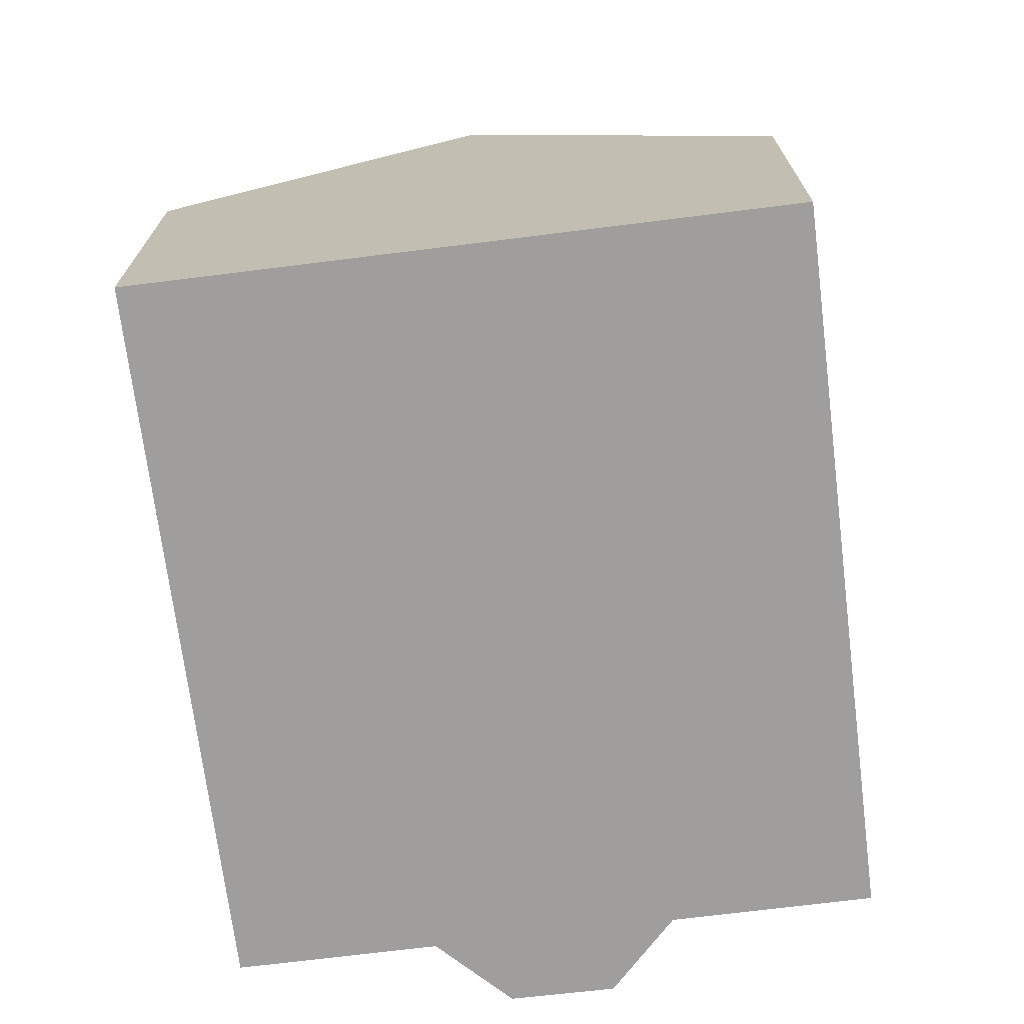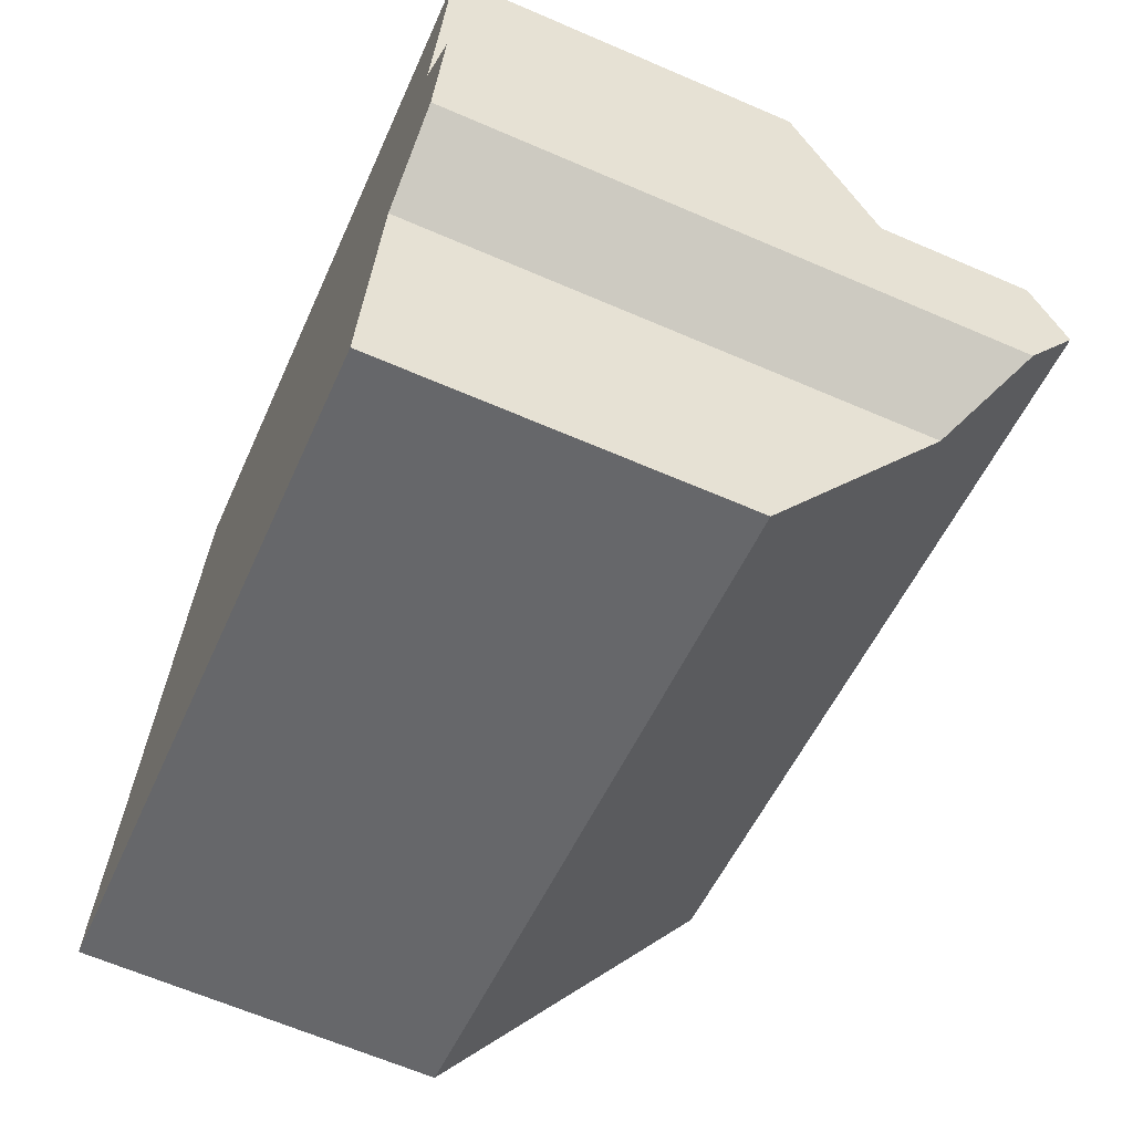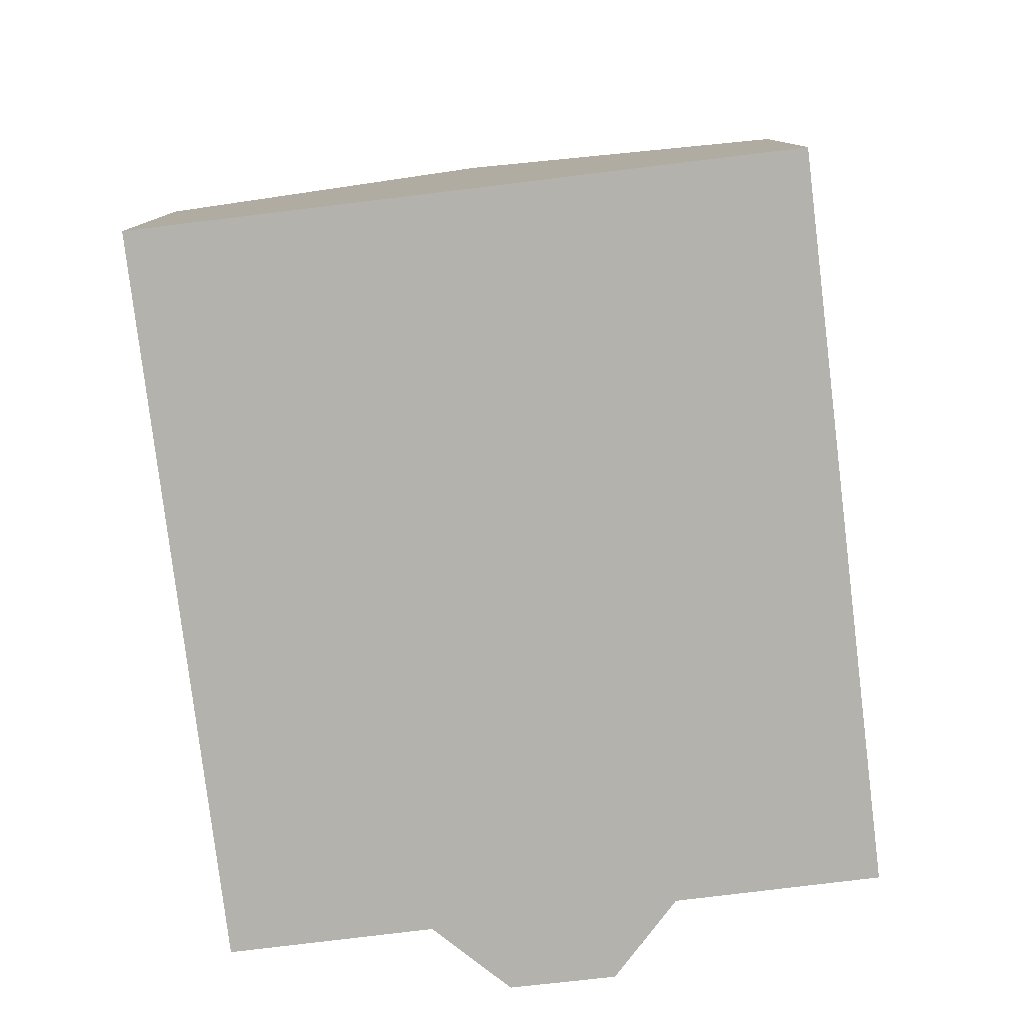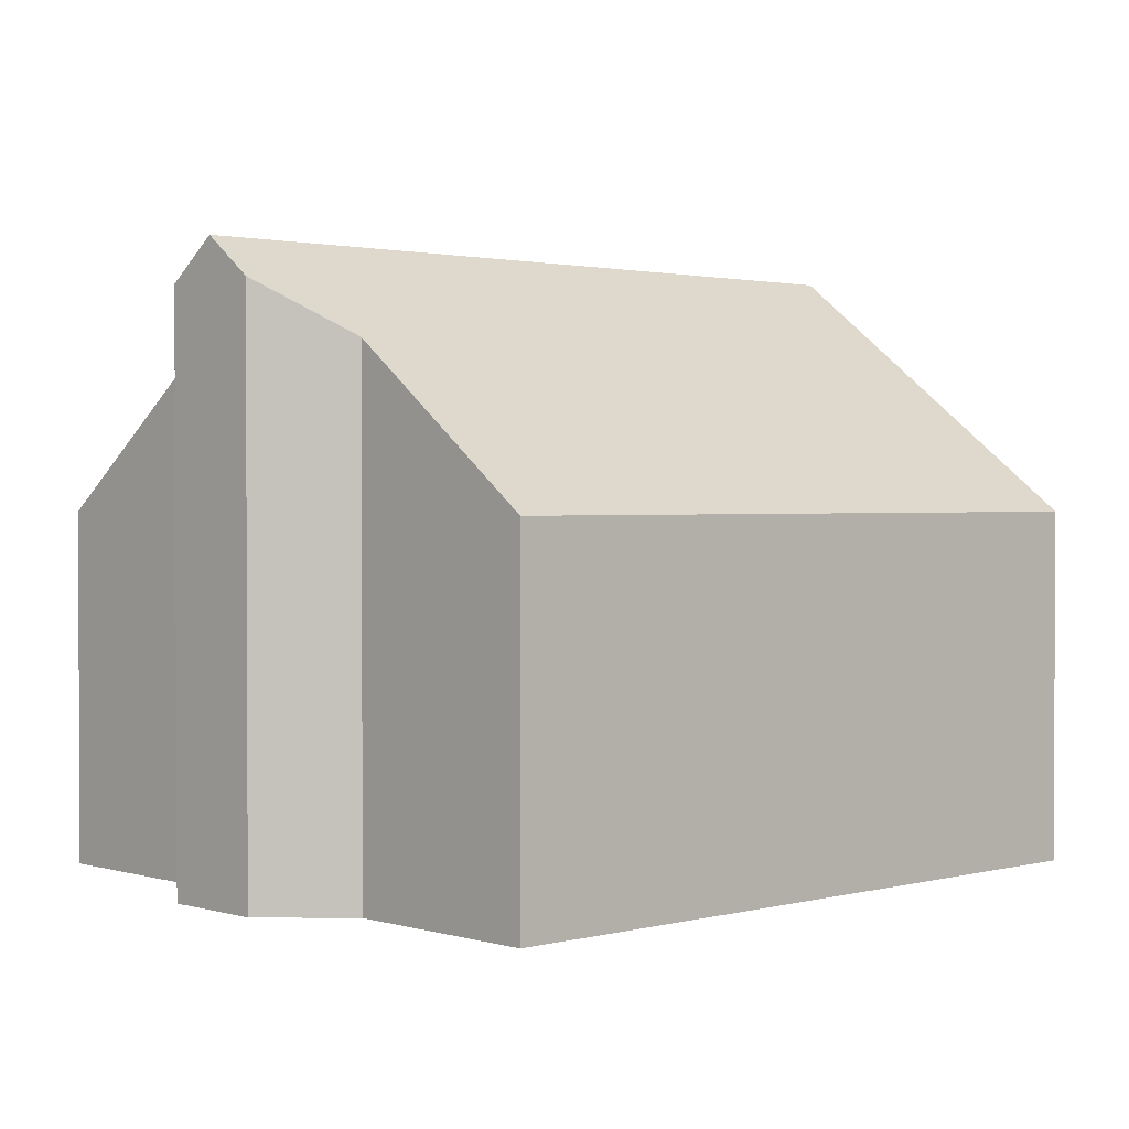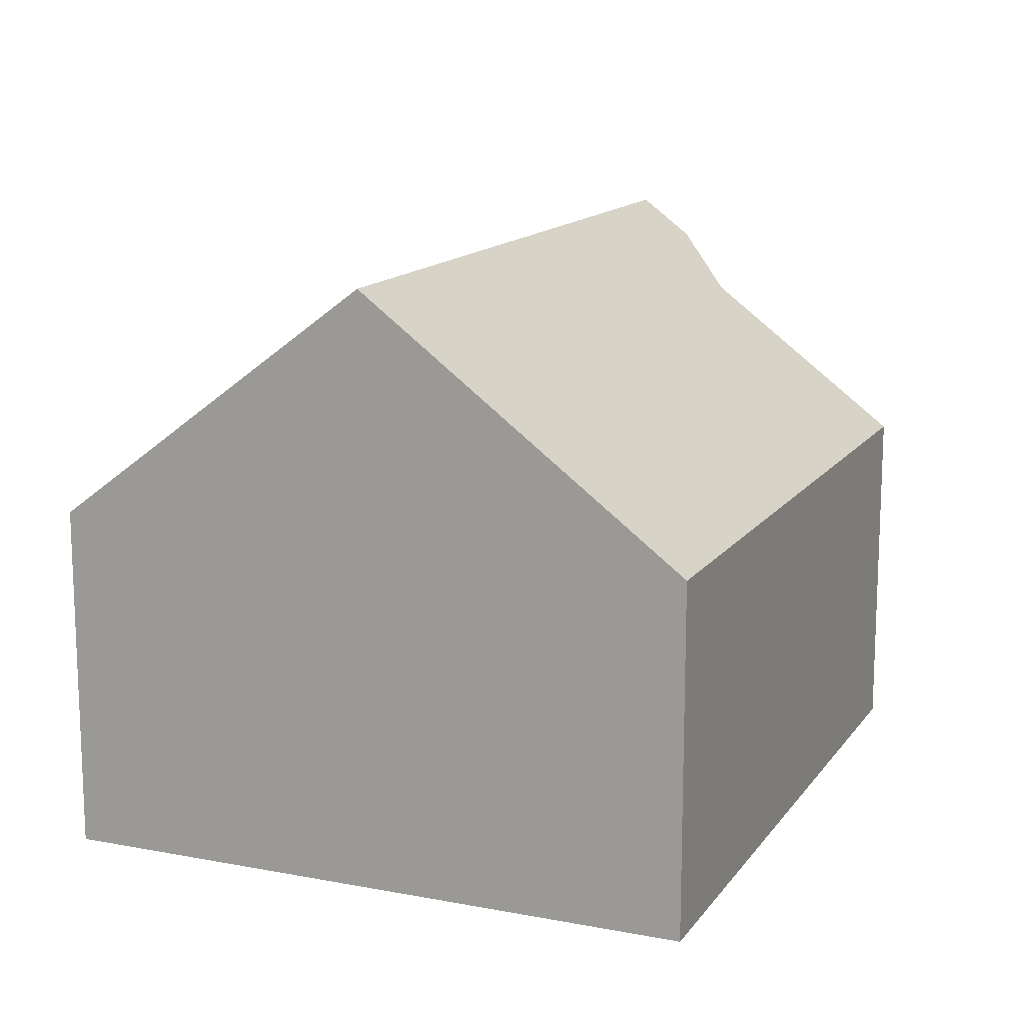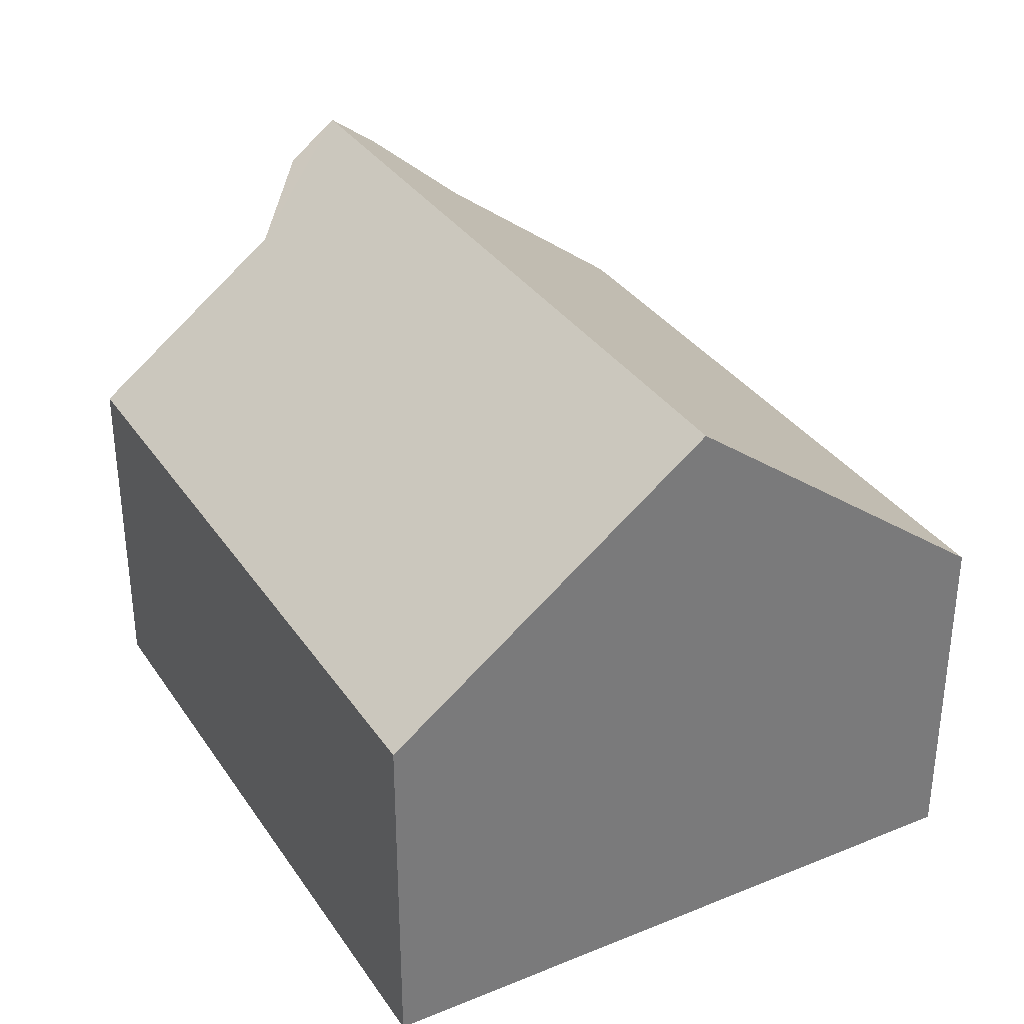
<metadata>
{"format":"obj","ext":"obj","renderer":"f3d","projection":"perspective","resolution":1024,"background":"white","views":[{"elev":-71.0,"azim":-70.1,"up":"+Y"},{"elev":-64.6,"azim":66.5,"up":"+Z"},{"elev":-79.6,"azim":-70.3,"up":"+Y"},{"elev":1.6,"azim":149.5,"up":"+Y"},{"elev":14.1,"azim":-54.4,"up":"+Y"},{"elev":33.7,"azim":-106.2,"up":"+Y"}]}
</metadata>
<code>
v  0 4.841 2.964e-16
v  10.37 6.952 0.528
v  9.752 4.841 -2.212
v  11.71 8.224 1.96
v  0.996 8.224 4.391
v  11.54 7.683 1.259
v  11.74 4.841 6.57
v  1.992 4.841 8.782
v  11.12 6.952 3.83
v  11.88 7.671 2.677
v  9.752 1.354e-16 -2.212
v  0 0 0
v  0.996 -2.689e-16 4.391
v  1.992 -5.377e-16 8.782
v  11.74 -4.023e-16 6.57
v  11.12 -2.345e-16 3.83
v  11.88 -1.639e-16 2.677
v  11.54 -7.709e-17 1.259
v  11.71 -1.2e-16 1.96
v  10.37 -3.233e-17 0.528
g defaultobject
f 1 2 3
f 2 1 4
f 4 1 5
f 4 6 2
f 7 5 8
f 5 7 9
f 5 9 4
f 4 9 10
f 11 1 3
f 1 11 12
f 12 5 1
f 5 12 8
f 8 12 13
f 8 13 14
f 14 7 8
f 7 14 15
f 7 16 9
f 16 7 15
f 10 6 4
f 6 10 17
f 6 17 18
f 18 17 19
f 20 3 2
f 3 20 11
f 9 17 10
f 17 9 16
f 18 2 6
f 2 18 20
f 14 16 15
f 16 14 20
f 20 14 11
f 11 14 13
f 11 13 12
f 16 19 17
f 19 16 18
f 18 16 20

</code>
